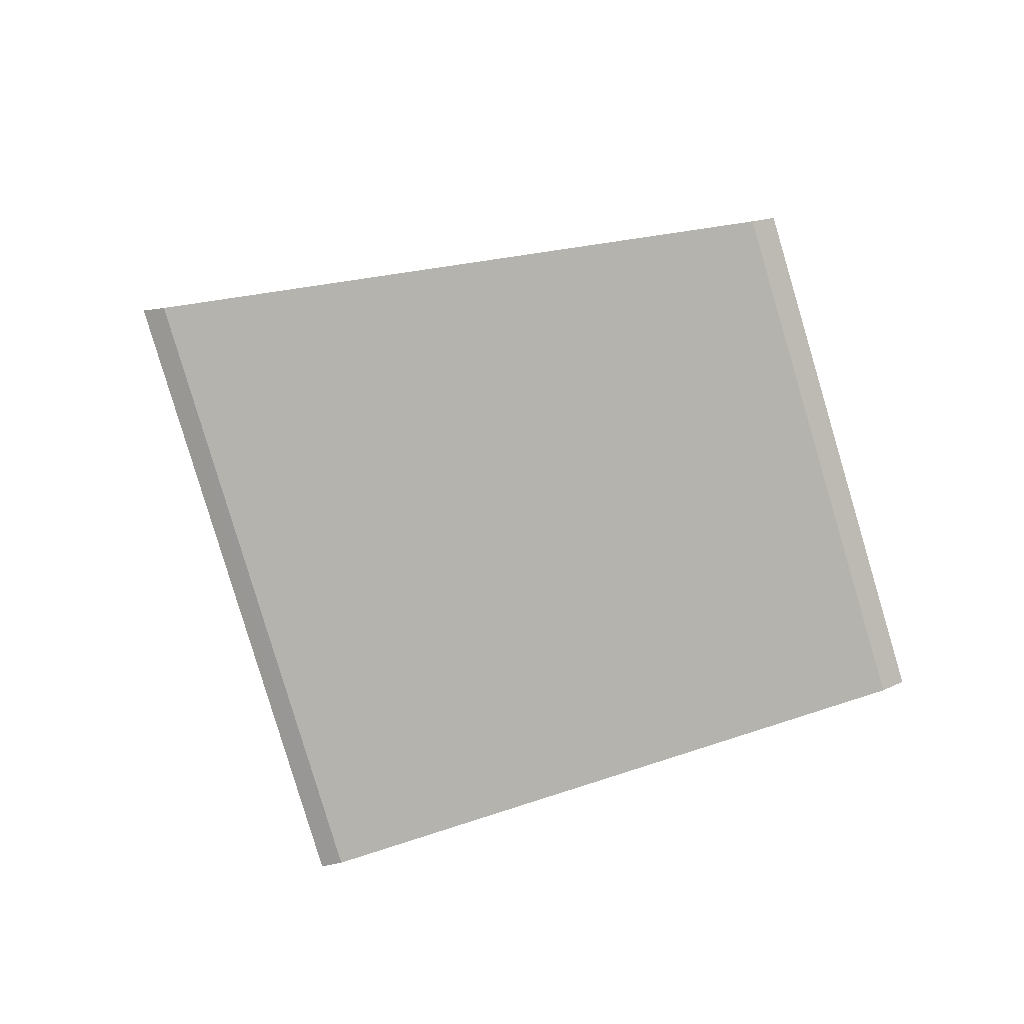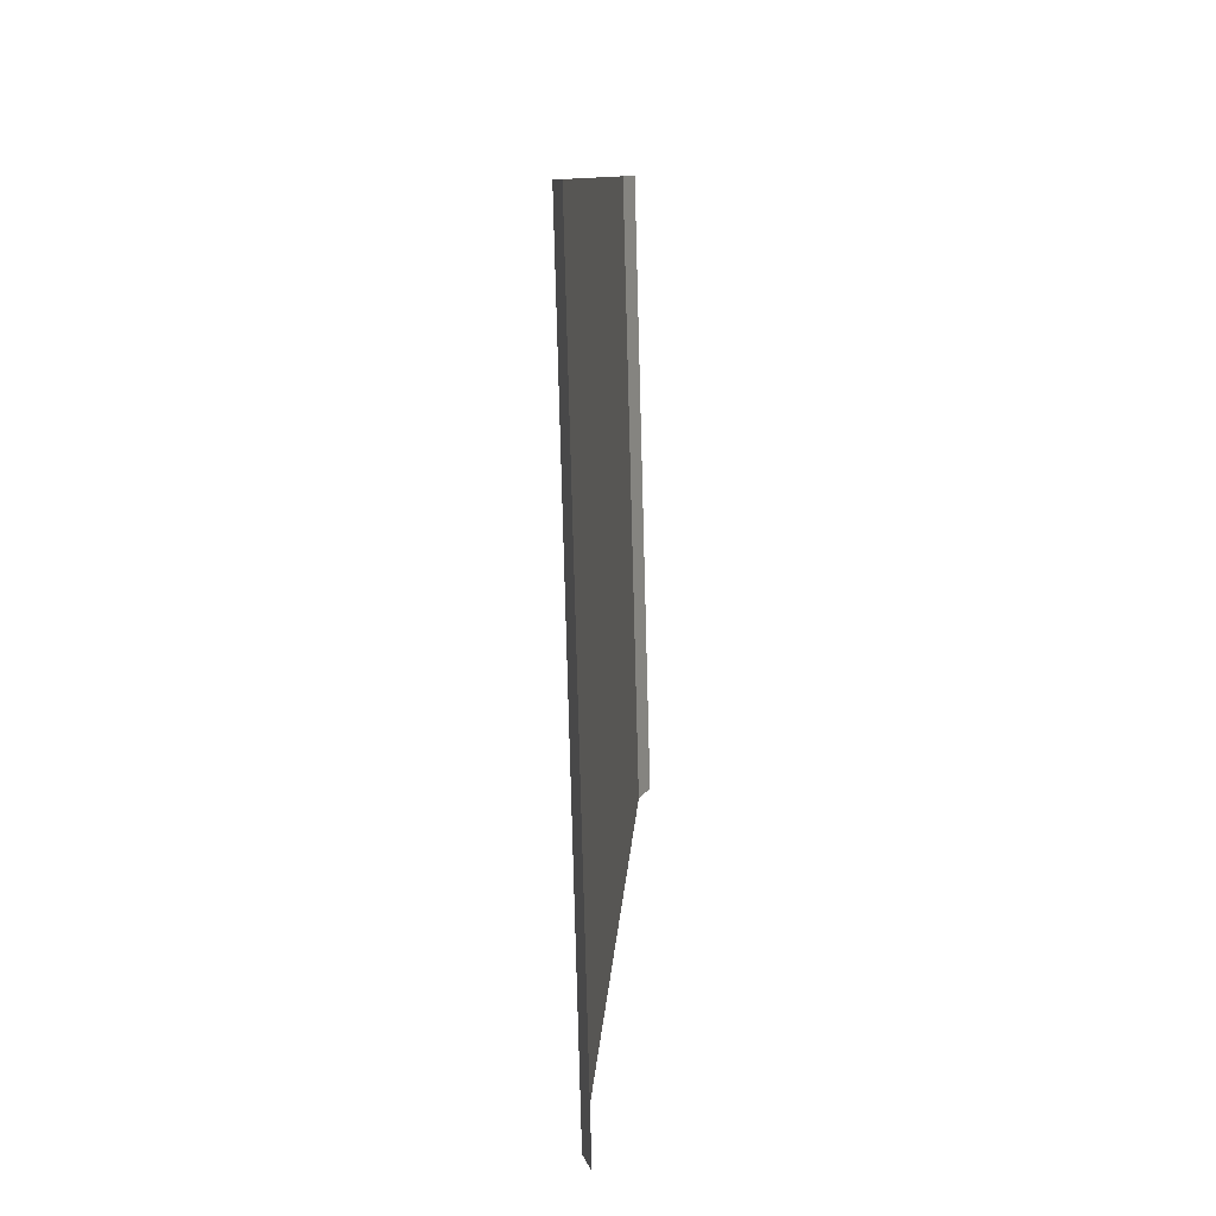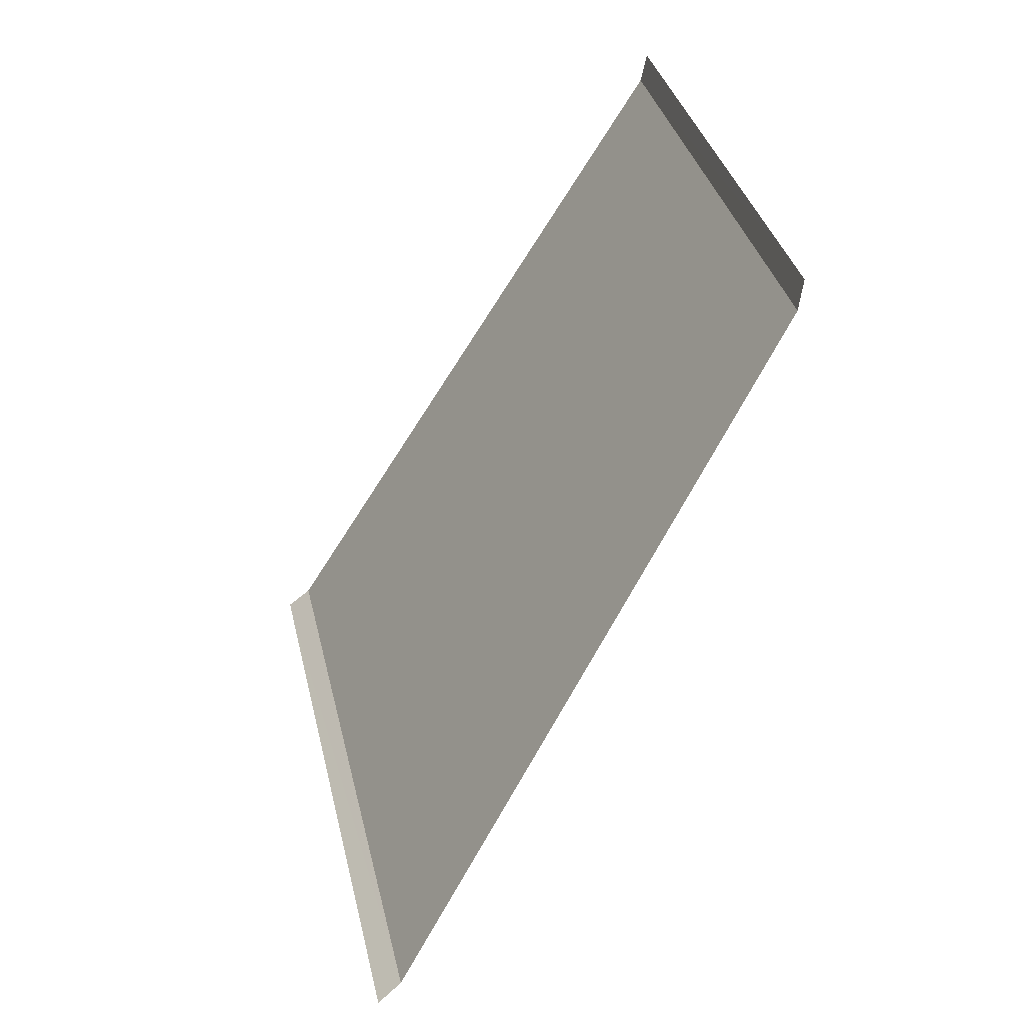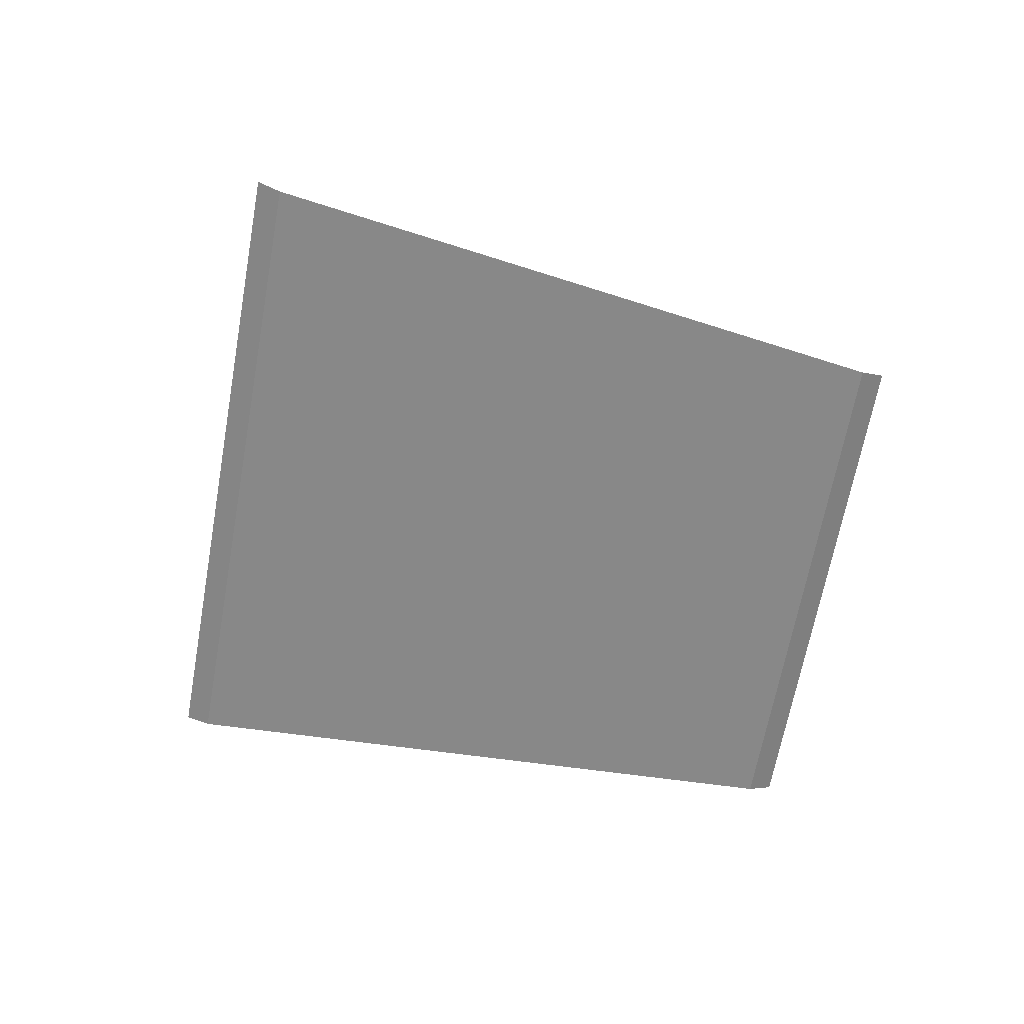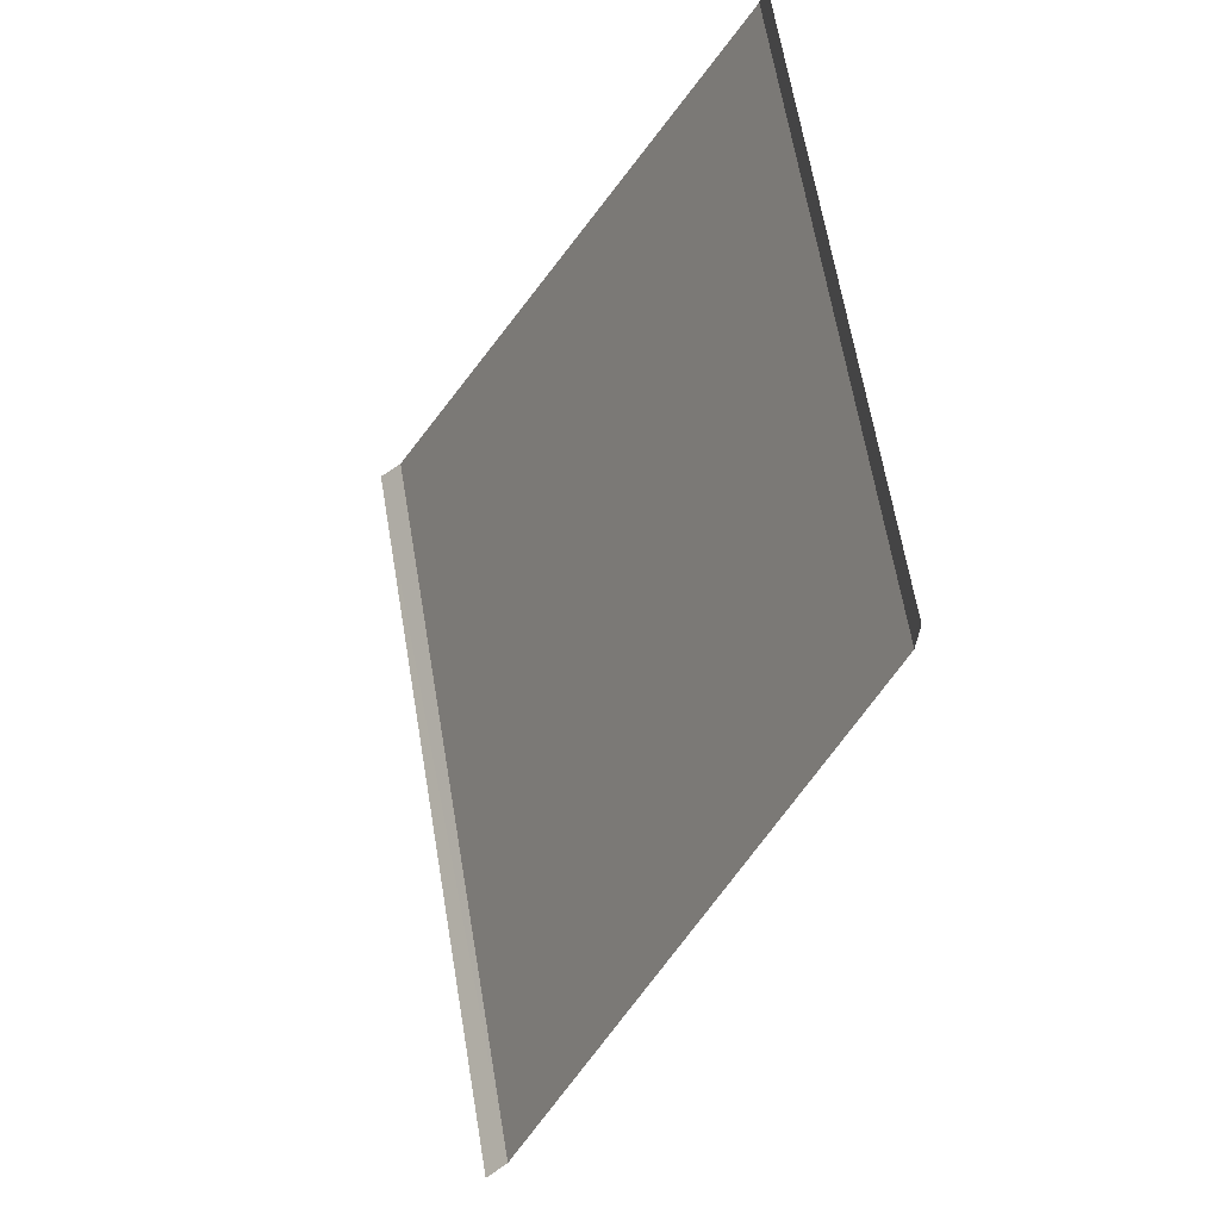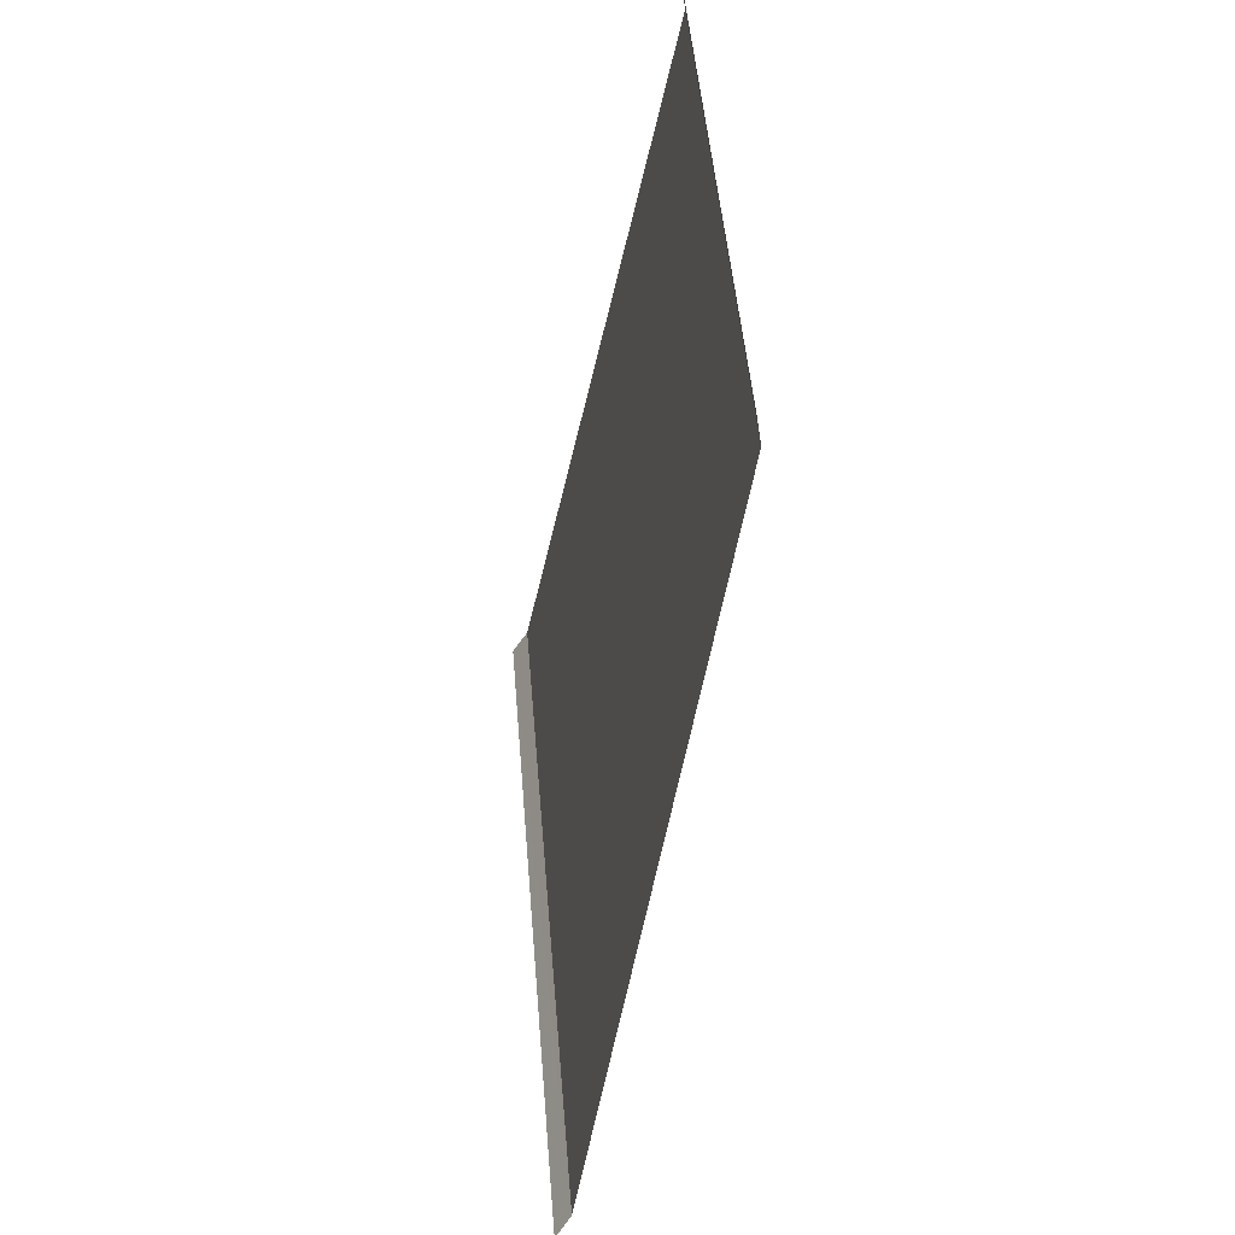
<metadata>
{"format":"obj","ext":"obj","renderer":"f3d","projection":"perspective","resolution":1024,"background":"white","views":[{"elev":-79.9,"azim":36.0,"up":"+Z"},{"elev":-9.3,"azim":-85.4,"up":"+Y"},{"elev":-44.8,"azim":56.6,"up":"+Y"},{"elev":-62.8,"azim":9.5,"up":"+Z"},{"elev":-13.0,"azim":61.5,"up":"+Y"},{"elev":-30.6,"azim":77.7,"up":"+Y"}]}
</metadata>
<code>
o RoadBlock.083
v -6.617 -99 0.107
v -6.542 -98.97 0.1351
v -7.629 -99.32 0.1085
v -6.027 -100.7 0.1074
v -5.957 -100.7 0.1354
v -6.967 -101.2 0.1089
v -7.907 -101.7 0.1103
v -7.977 -101.7 0.1386
v -8.641 -99.64 0.11
v -8.716 -99.66 0.1383
f 5 1 4
f 6 4 3
f 7 10 8
f 5 2 1
f 4 1 3
f 3 9 6
f 9 7 6
f 7 9 10

</code>
